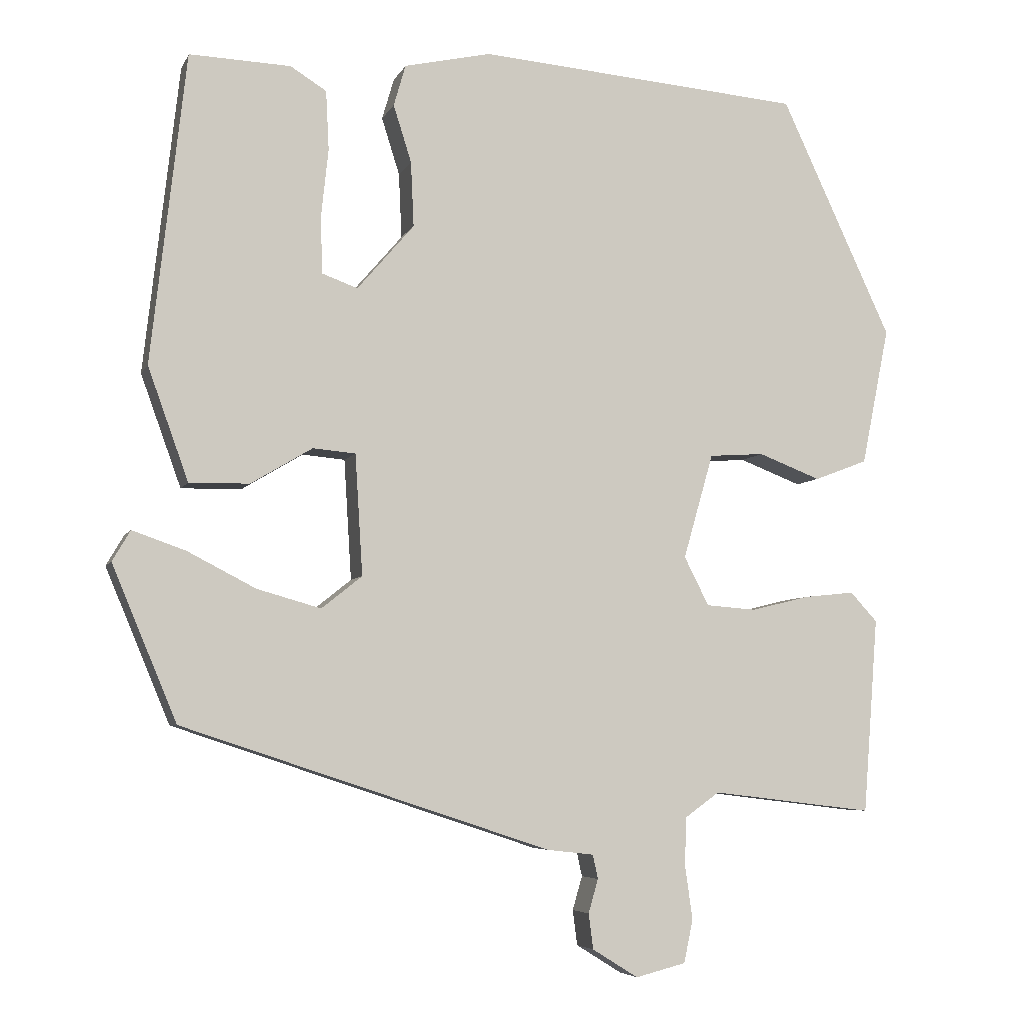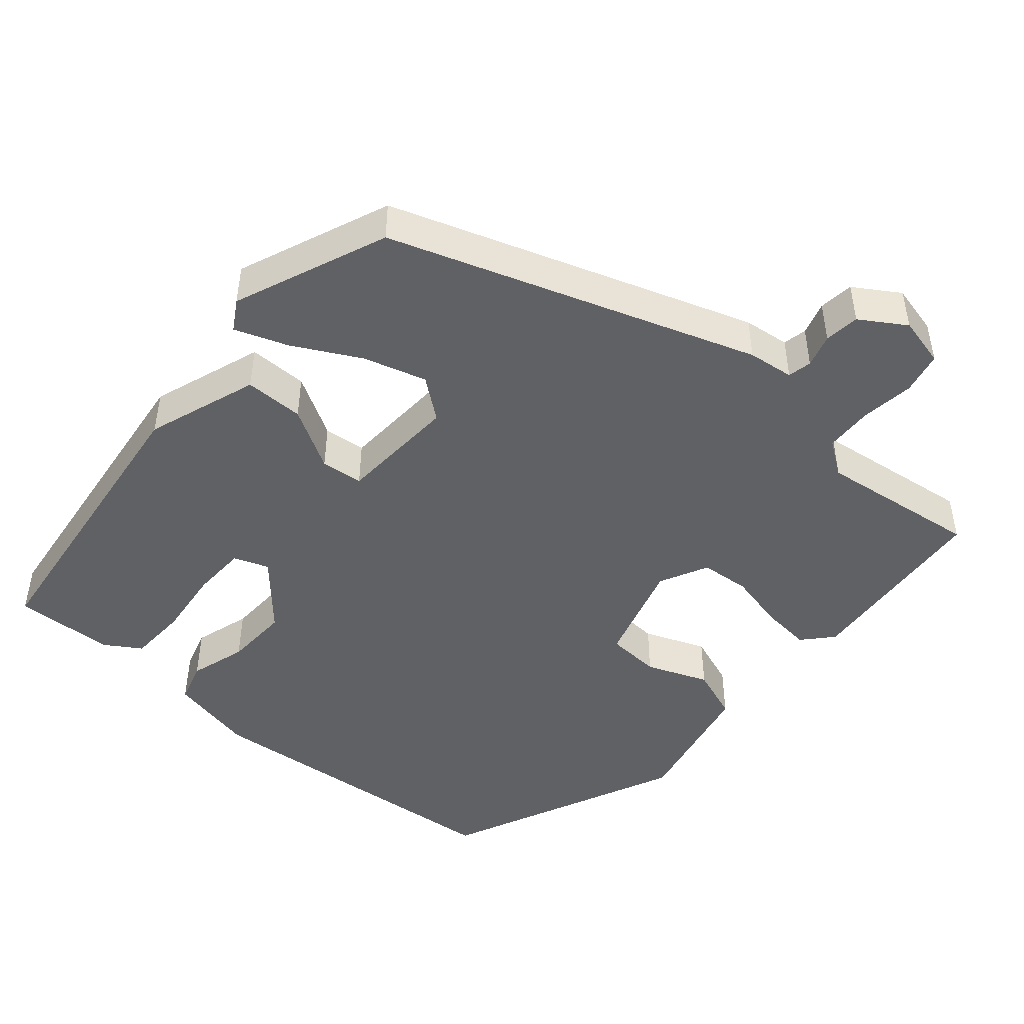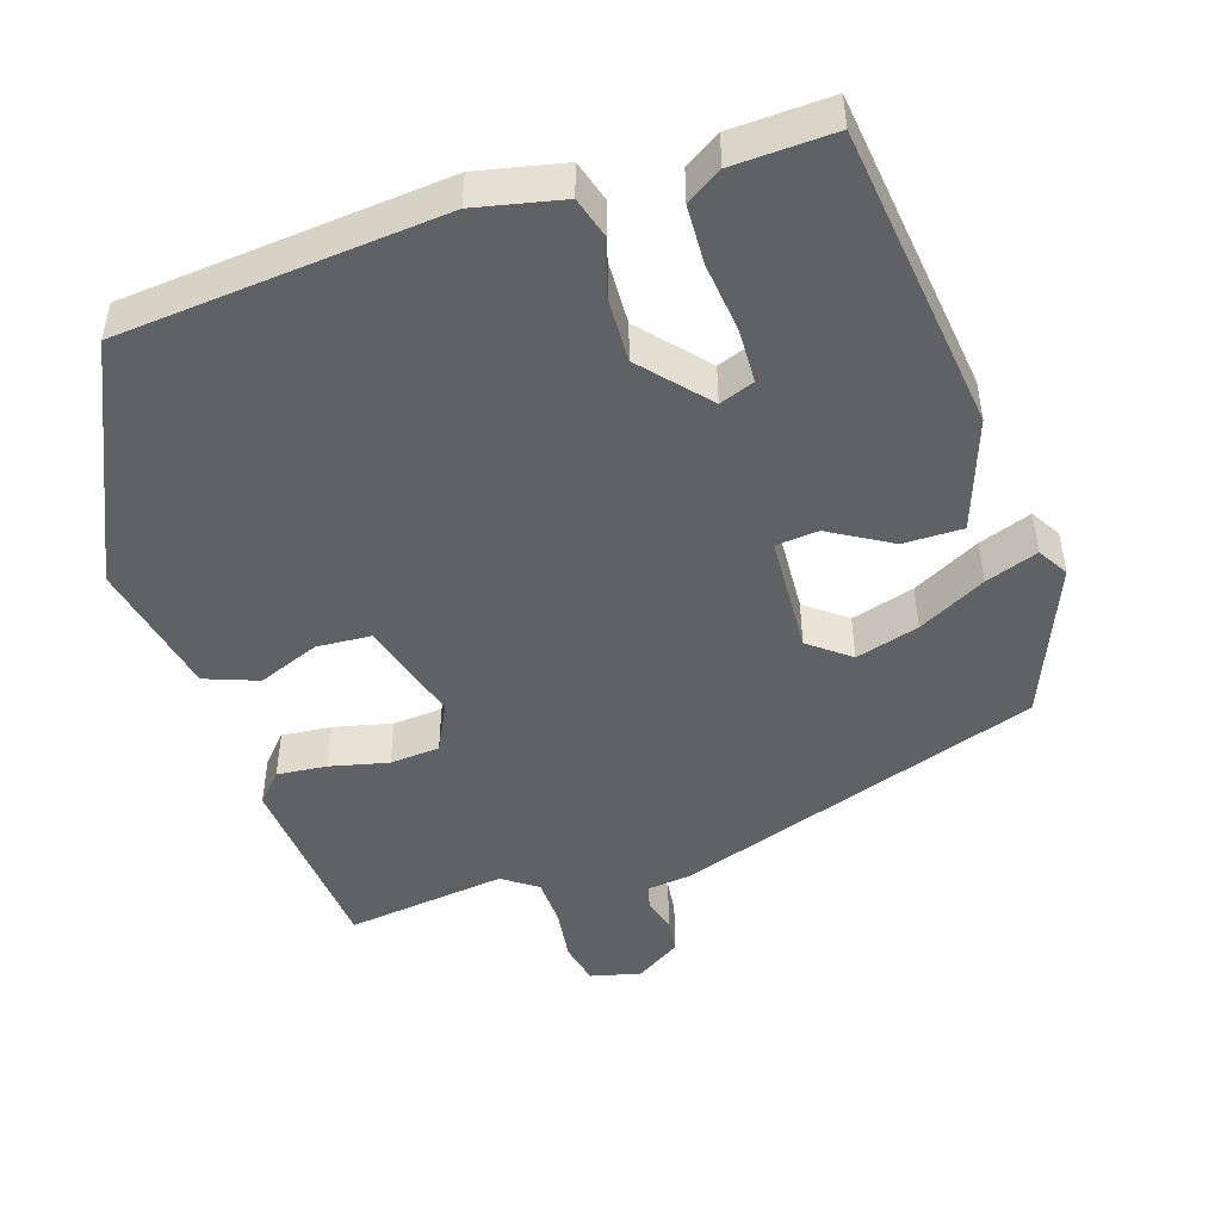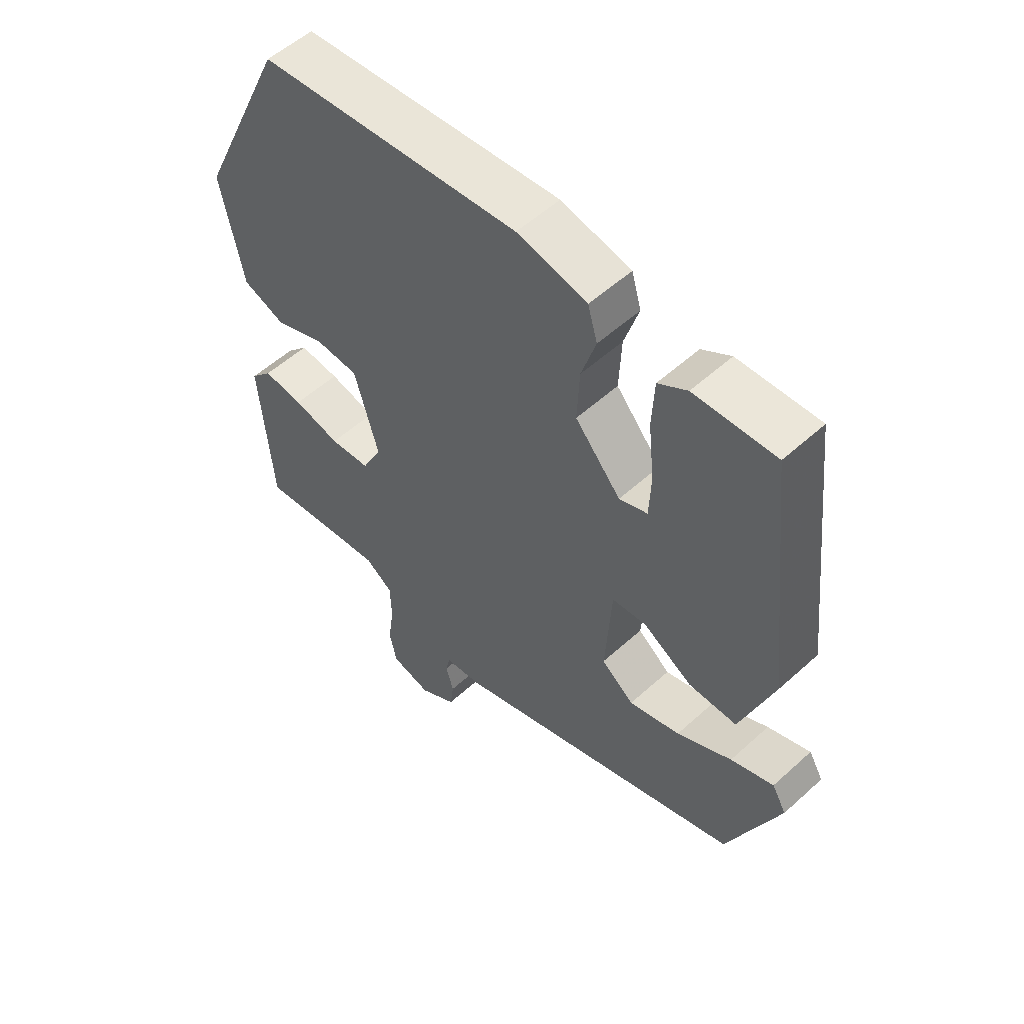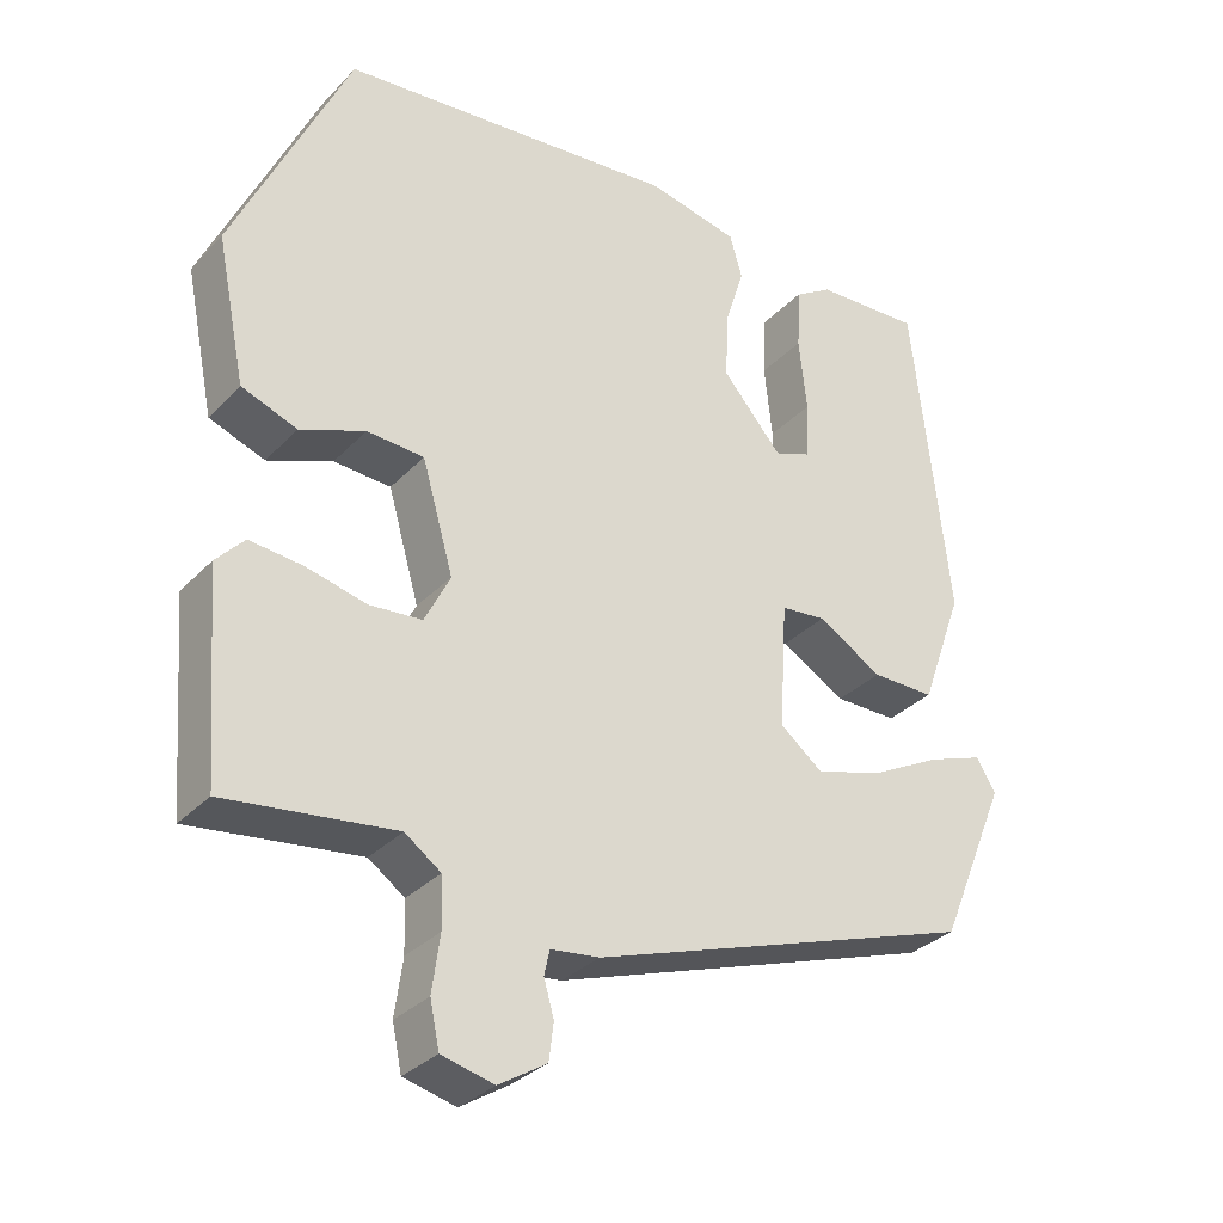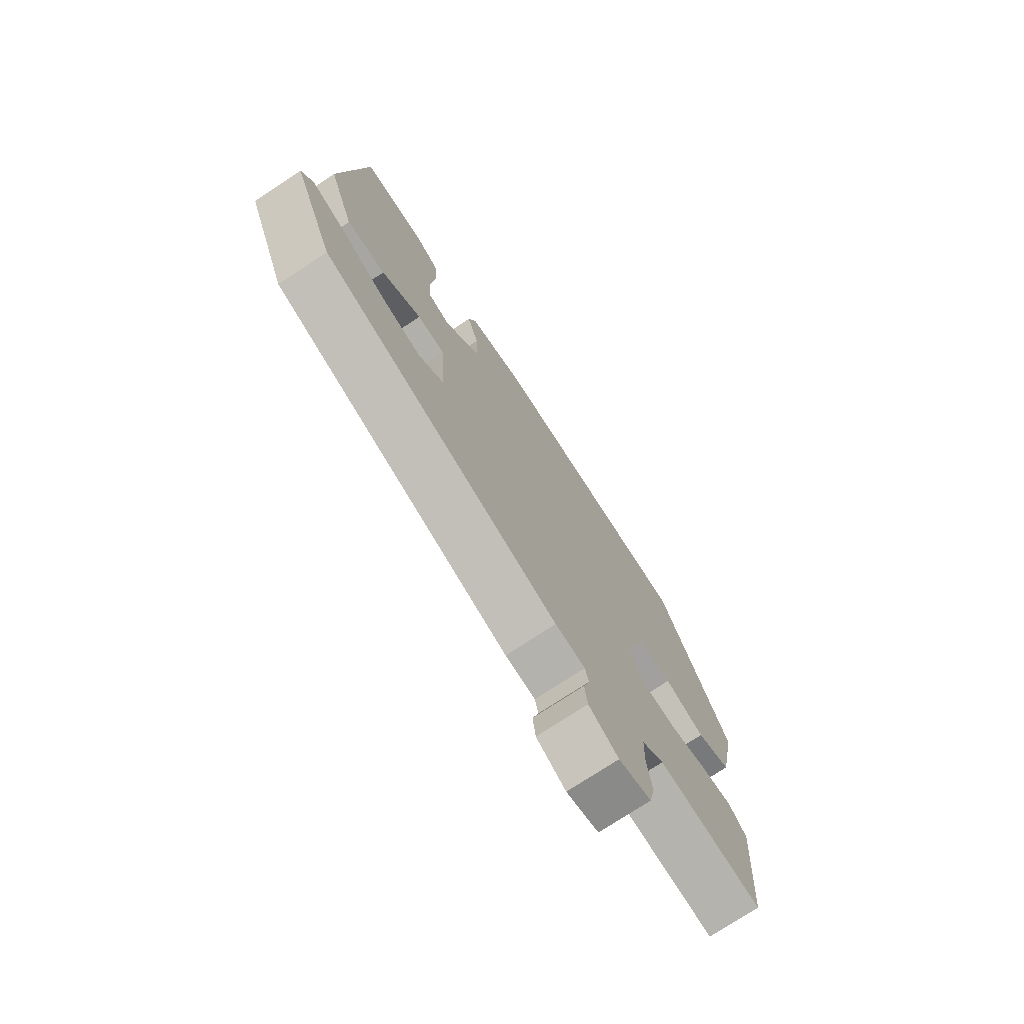
<metadata>
{"format":"obj","ext":"obj","renderer":"f3d","projection":"perspective","resolution":1024,"background":"white","views":[{"elev":-5.7,"azim":164.0,"up":"+Z"},{"elev":-46.9,"azim":139.9,"up":"+Y"},{"elev":-47.6,"azim":18.4,"up":"+Y"},{"elev":54.6,"azim":46.2,"up":"+Z"},{"elev":-31.7,"azim":-35.3,"up":"+Z"},{"elev":-74.9,"azim":123.4,"up":"+Z"}]}
</metadata>
<code>
v -0.497 0.07 -0.483
v -0.517 0.07 -0.222
v -0.481 0.07 -0.183
v -0.414 0.07 -0.19
v -0.336 0.07 -0.209
v -0.269 0.07 -0.204
v -0.236 0.07 -0.139
v -0.276 0.07 0.001
v -0.349 0.07 0.006
v -0.432 0.07 -0.026
v -0.503 0.07 0.001
v -0.54 0.07 0.185
v -0.392 0.07 0.503
v 0.041 0.07 0.539
v 0.157 0.07 0.513
v 0.173 0.07 0.458
v 0.149 0.07 0.382
v 0.145 0.07 0.295
v 0.221 0.07 0.207
v 0.268 0.07 0.224
v 0.271 0.07 0.297
v 0.261 0.07 0.391
v 0.265 0.07 0.47
v 0.313 0.07 0.5
v 0.448 0.07 0.505
v 0.495 0.07 0.092
v 0.441 0.07 -0.058
v 0.361 0.07 -0.057
v 0.279 0.07 -0.008
v 0.222 0.07 -0.013
v 0.212 0.07 -0.174
v 0.266 0.07 -0.217
v 0.351 0.07 -0.193
v 0.442 0.07 -0.146
v 0.513 0.07 -0.121
v 0.537 0.07 -0.162
v 0.451 0.07 -0.368
v -0.041 0.07 -0.531
v -0.103 0.07 -0.538
v -0.11 0.07 -0.57
v -0.097 0.07 -0.615
v -0.103 0.07 -0.662
v -0.164 0.07 -0.7
v -0.231 0.07 -0.683
v -0.243 0.07 -0.626
v -0.233 0.07 -0.554
v -0.235 0.07 -0.49
v -0.281 0.07 -0.457
v -0.497 0 -0.483
v -0.517 0 -0.222
v -0.481 0 -0.183
v -0.414 0 -0.19
v -0.336 0 -0.209
v -0.269 0 -0.204
v -0.236 0 -0.139
v -0.276 0 0.001
v -0.349 0 0.006
v -0.432 0 -0.026
v -0.503 0 0.001
v -0.54 0 0.185
v -0.392 0 0.503
v 0.041 0 0.539
v 0.157 0 0.513
v 0.173 0 0.458
v 0.149 0 0.382
v 0.145 0 0.295
v 0.221 0 0.207
v 0.268 0 0.224
v 0.271 0 0.297
v 0.261 0 0.391
v 0.265 0 0.47
v 0.313 0 0.5
v 0.448 0 0.505
v 0.495 0 0.092
v 0.441 0 -0.058
v 0.361 0 -0.057
v 0.279 0 -0.008
v 0.222 0 -0.013
v 0.212 0 -0.174
v 0.266 0 -0.217
v 0.351 0 -0.193
v 0.442 0 -0.146
v 0.513 0 -0.121
v 0.537 0 -0.162
v 0.451 0 -0.368
v -0.041 0 -0.531
v -0.103 0 -0.538
v -0.11 0 -0.57
v -0.097 0 -0.615
v -0.103 0 -0.662
v -0.164 0 -0.7
v -0.231 0 -0.683
v -0.243 0 -0.626
v -0.233 0 -0.554
v -0.235 0 -0.49
v -0.281 0 -0.457
f 43 44 45 46
f 43 46 47
f 40 41 42 43
f 39 40 43 47
f 38 39 47 48
f 36 37 38 48
f 33 34 35 36
f 32 33 36 48
f 26 27 28 29
f 26 29 30
f 25 26 30
f 21 22 23 24
f 20 21 24 25
f 14 15 16 17
f 14 17 18
f 13 14 18
f 12 13 18 19
f 9 10 11 12
f 8 9 12 19
f 2 3 4 5
f 48 1 2 5
f 31 32 48 5
f 20 25 30
f 8 19 20 30
f 7 8 30 31
f 6 7 31
f 5 6 31
f 94 93 92 91
f 95 94 91
f 91 90 89 88
f 95 91 88 87
f 96 95 87 86
f 96 86 85 84
f 84 83 82 81
f 96 84 81 80
f 77 76 75 74
f 78 77 74
f 78 74 73
f 72 71 70 69
f 73 72 69 68
f 65 64 63 62
f 66 65 62
f 66 62 61
f 67 66 61 60
f 60 59 58 57
f 67 60 57 56
f 53 52 51 50
f 53 50 49 96
f 53 96 80 79
f 78 73 68
f 78 68 67 56
f 79 78 56 55
f 79 55 54
f 79 54 53
f 1 49 50 2
f 2 50 51 3
f 3 51 52 4
f 4 52 53 5
f 5 53 54 6
f 6 54 55 7
f 7 55 56 8
f 8 56 57 9
f 9 57 58 10
f 10 58 59 11
f 11 59 60 12
f 12 60 61 13
f 13 61 62 14
f 14 62 63 15
f 15 63 64 16
f 16 64 65 17
f 17 65 66 18
f 18 66 67 19
f 19 67 68 20
f 20 68 69 21
f 21 69 70 22
f 22 70 71 23
f 23 71 72 24
f 24 72 73 25
f 25 73 74 26
f 26 74 75 27
f 27 75 76 28
f 28 76 77 29
f 29 77 78 30
f 30 78 79 31
f 31 79 80 32
f 32 80 81 33
f 33 81 82 34
f 34 82 83 35
f 35 83 84 36
f 36 84 85 37
f 37 85 86 38
f 38 86 87 39
f 39 87 88 40
f 40 88 89 41
f 41 89 90 42
f 42 90 91 43
f 43 91 92 44
f 44 92 93 45
f 45 93 94 46
f 46 94 95 47
f 47 95 96 48
f 48 96 49 1

</code>
